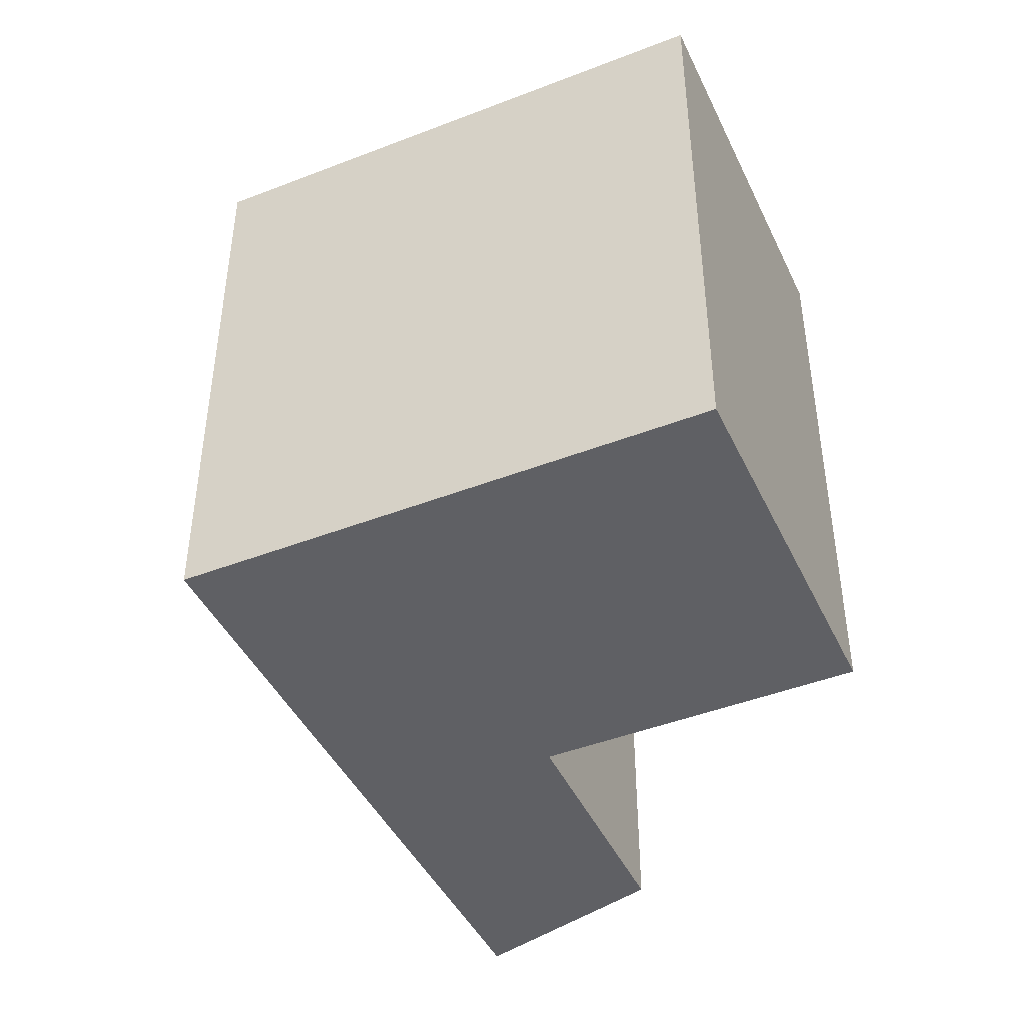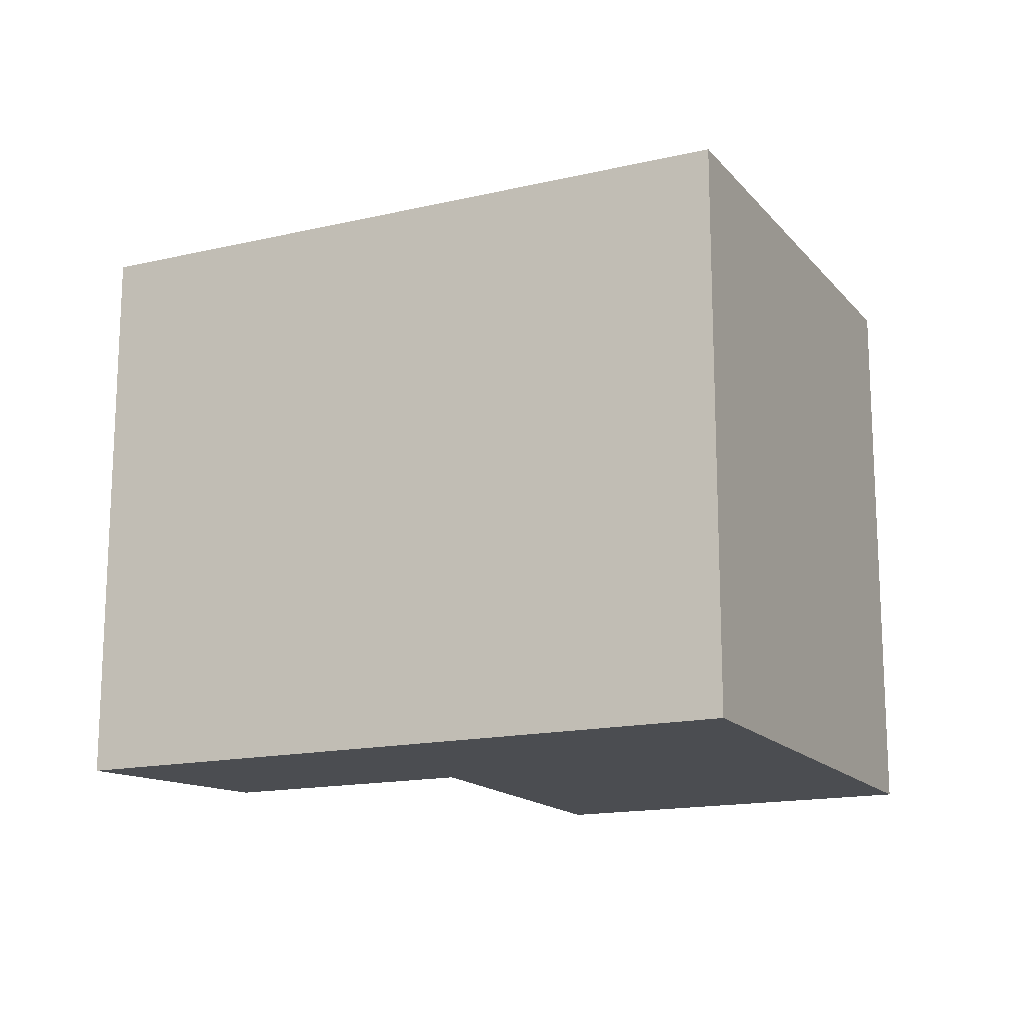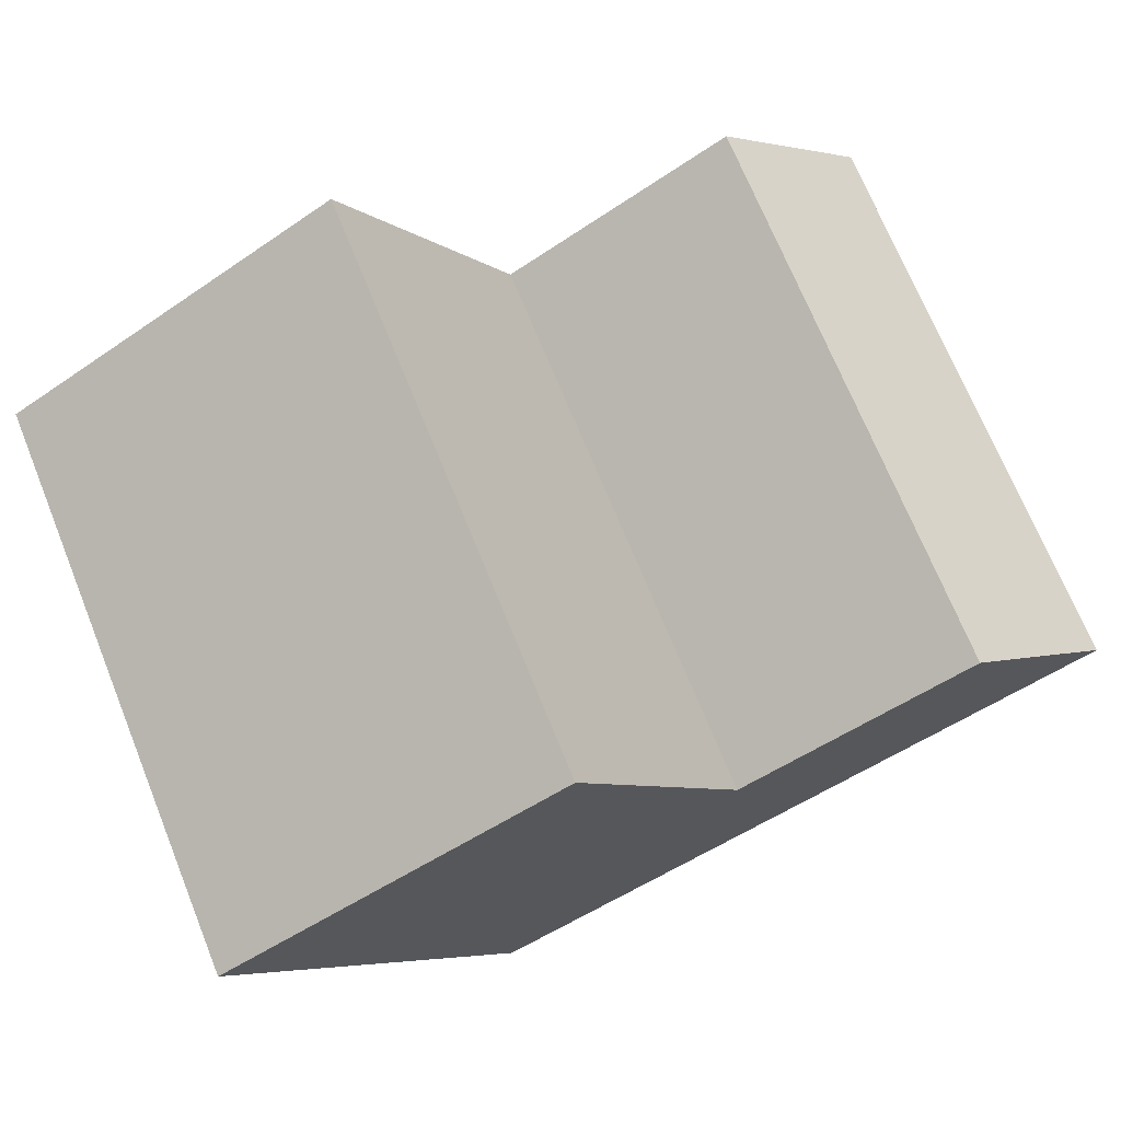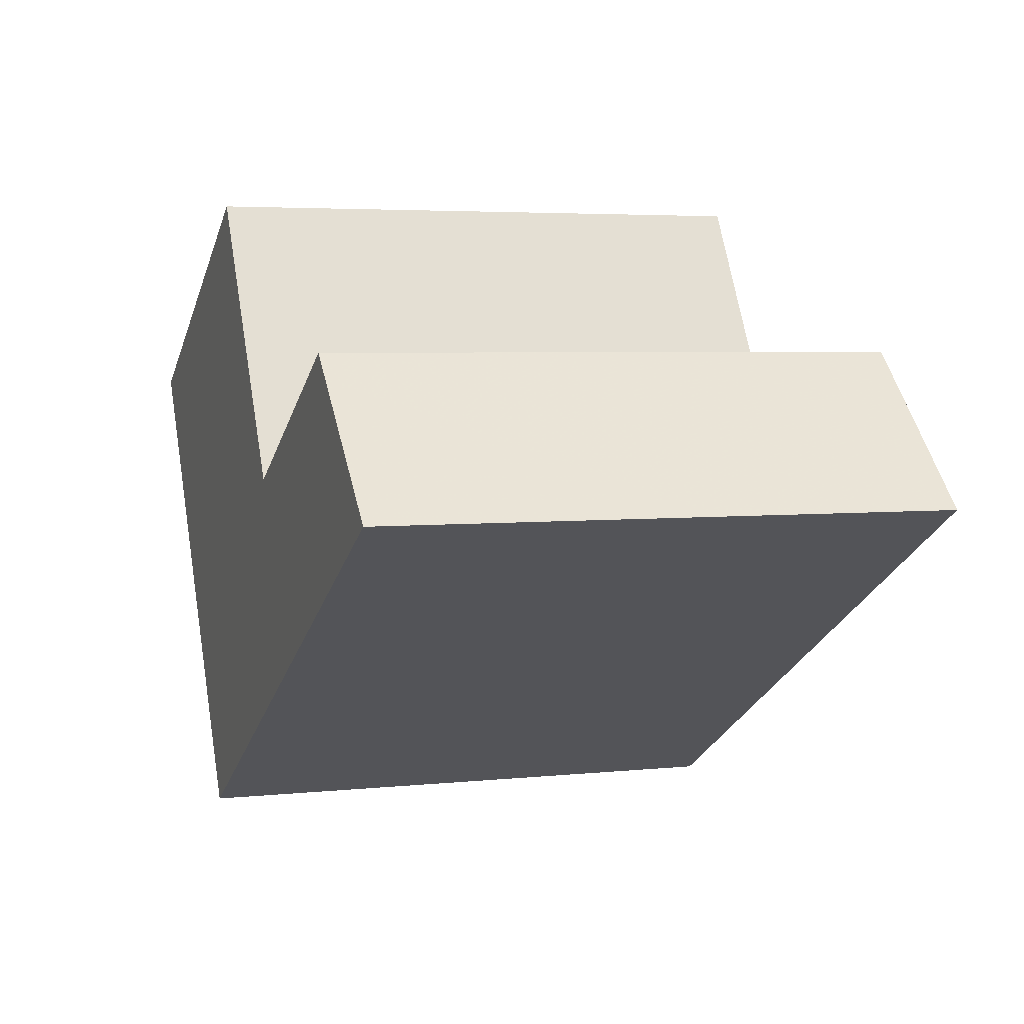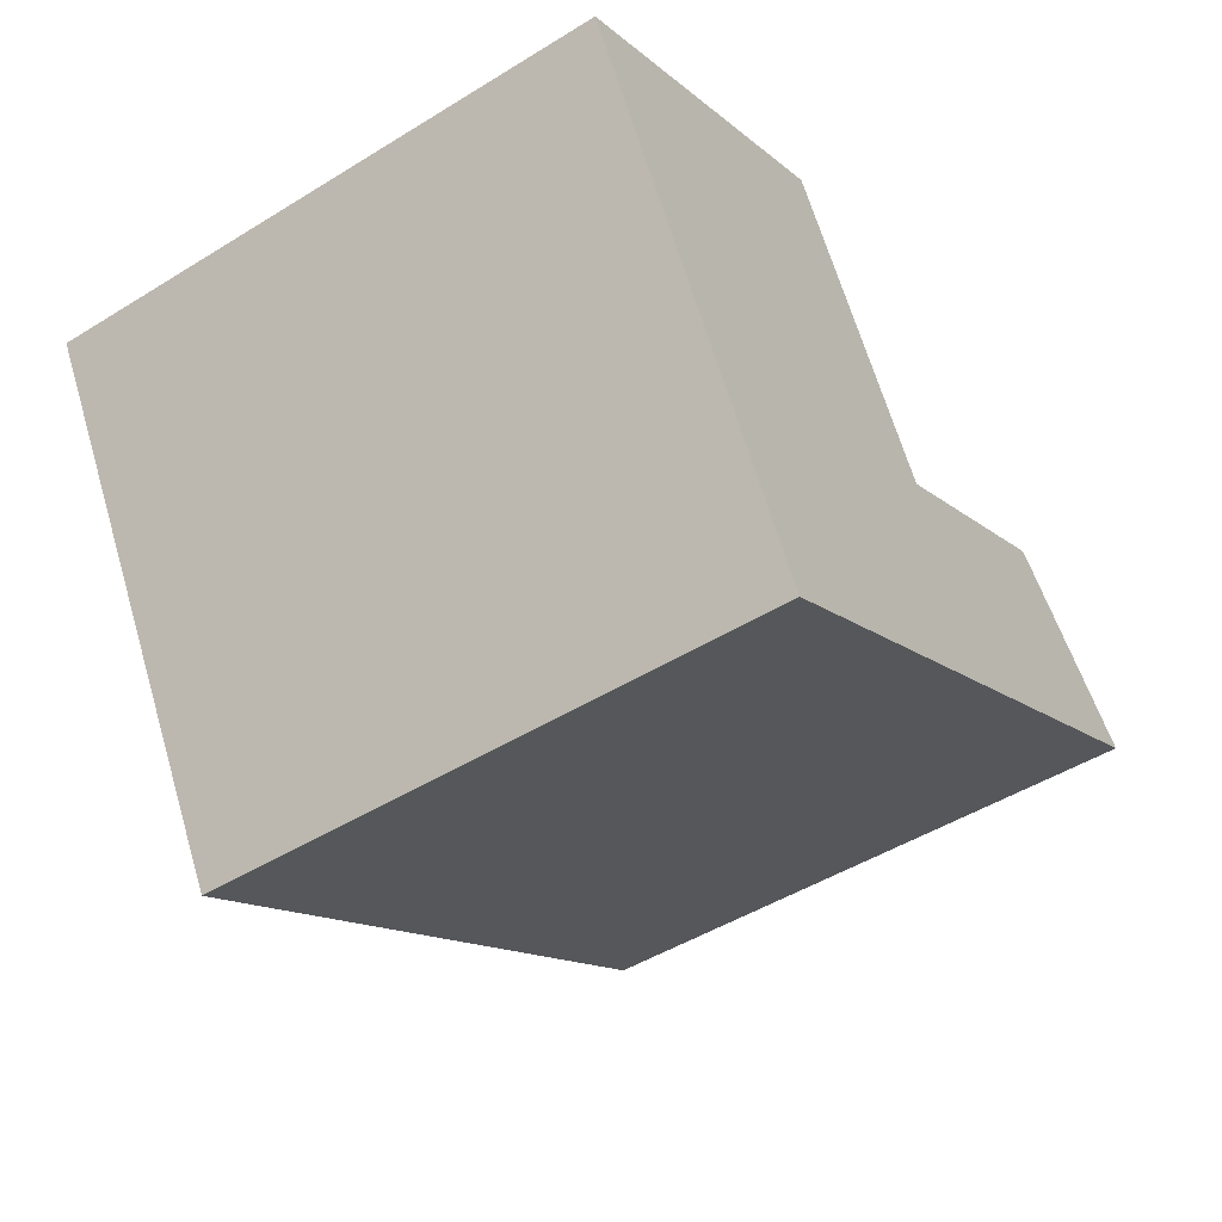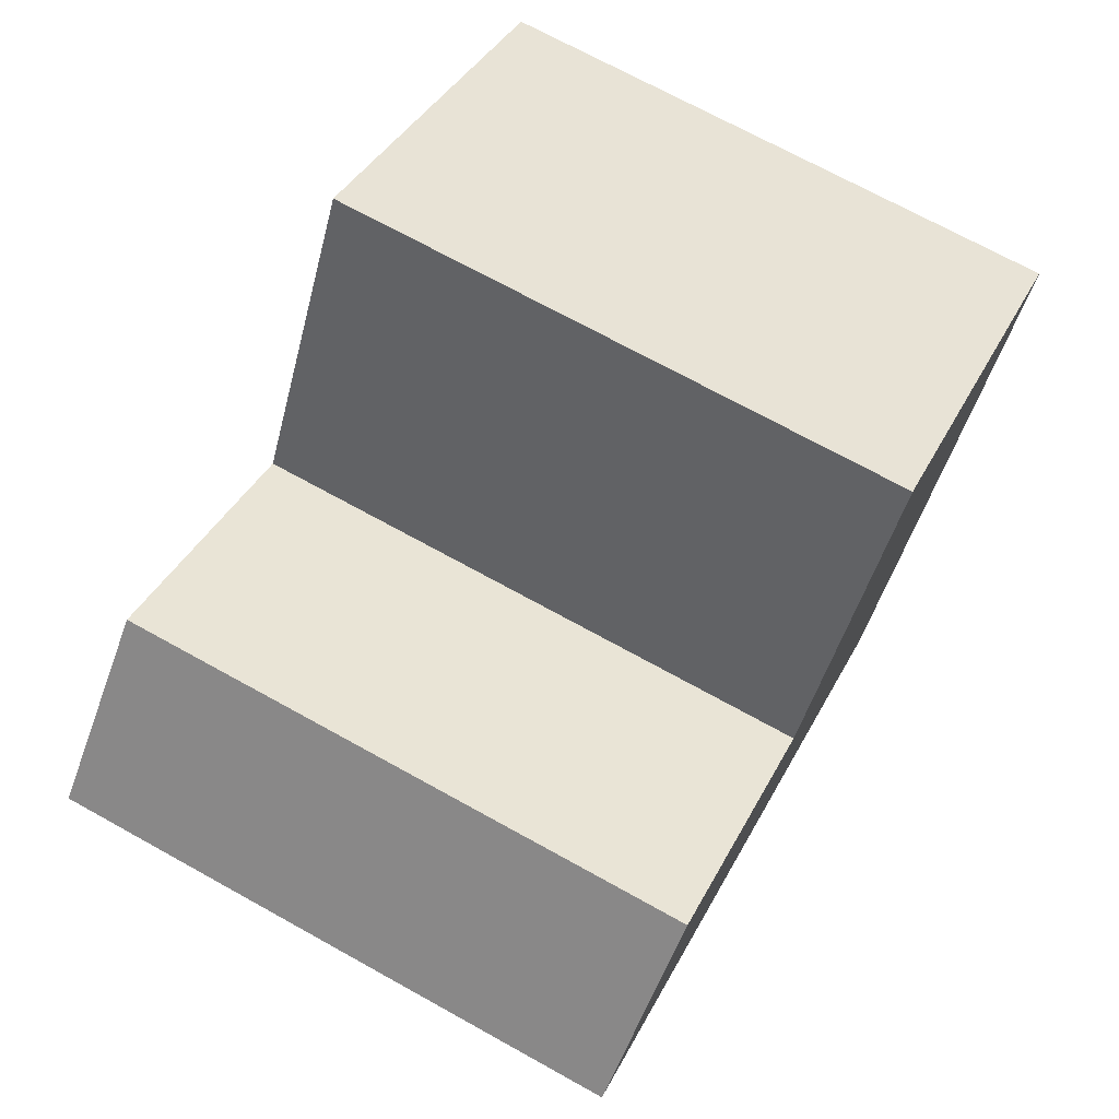
<metadata>
{"format":"obj","ext":"obj","renderer":"f3d","projection":"perspective","resolution":1024,"background":"white","views":[{"elev":-44.1,"azim":-95.7,"up":"+Y"},{"elev":-15.8,"azim":175.9,"up":"+Y"},{"elev":71.0,"azim":-22.1,"up":"+Z"},{"elev":4.4,"azim":70.8,"up":"+Z"},{"elev":-48.4,"azim":-55.5,"up":"+Z"},{"elev":71.6,"azim":118.9,"up":"+Z"}]}
</metadata>
<code>
g default
v 14.15 0 0.8562
v 9.318 0 5.571
v 1.996 0 1.434
v -3.328 0 10.53
v -14.15 0 4.314
v -9.881 0 -3.058
v -5.551 0 -10.53
v 14.15 18.45 0.8562
v 9.318 18.45 5.571
v 1.996 18.45 1.434
v -3.328 18.45 10.53
v -14.15 18.45 4.314
v -9.881 18.45 -3.058
v -5.551 18.45 -10.53
f 2 3 1
f 4 5 3
f 6 1 3
f 6 3 5
f 1 6 7
f 8 10 9
f 10 12 11
f 10 8 13
f 12 10 13
f 14 13 8
f 3 2 9
f 9 10 3
f 2 1 8
f 8 9 2
f 5 4 11
f 11 12 5
f 4 3 10
f 10 11 4
f 6 5 12
f 12 13 6
f 7 6 13
f 13 14 7
f 1 7 14
f 14 8 1

</code>
